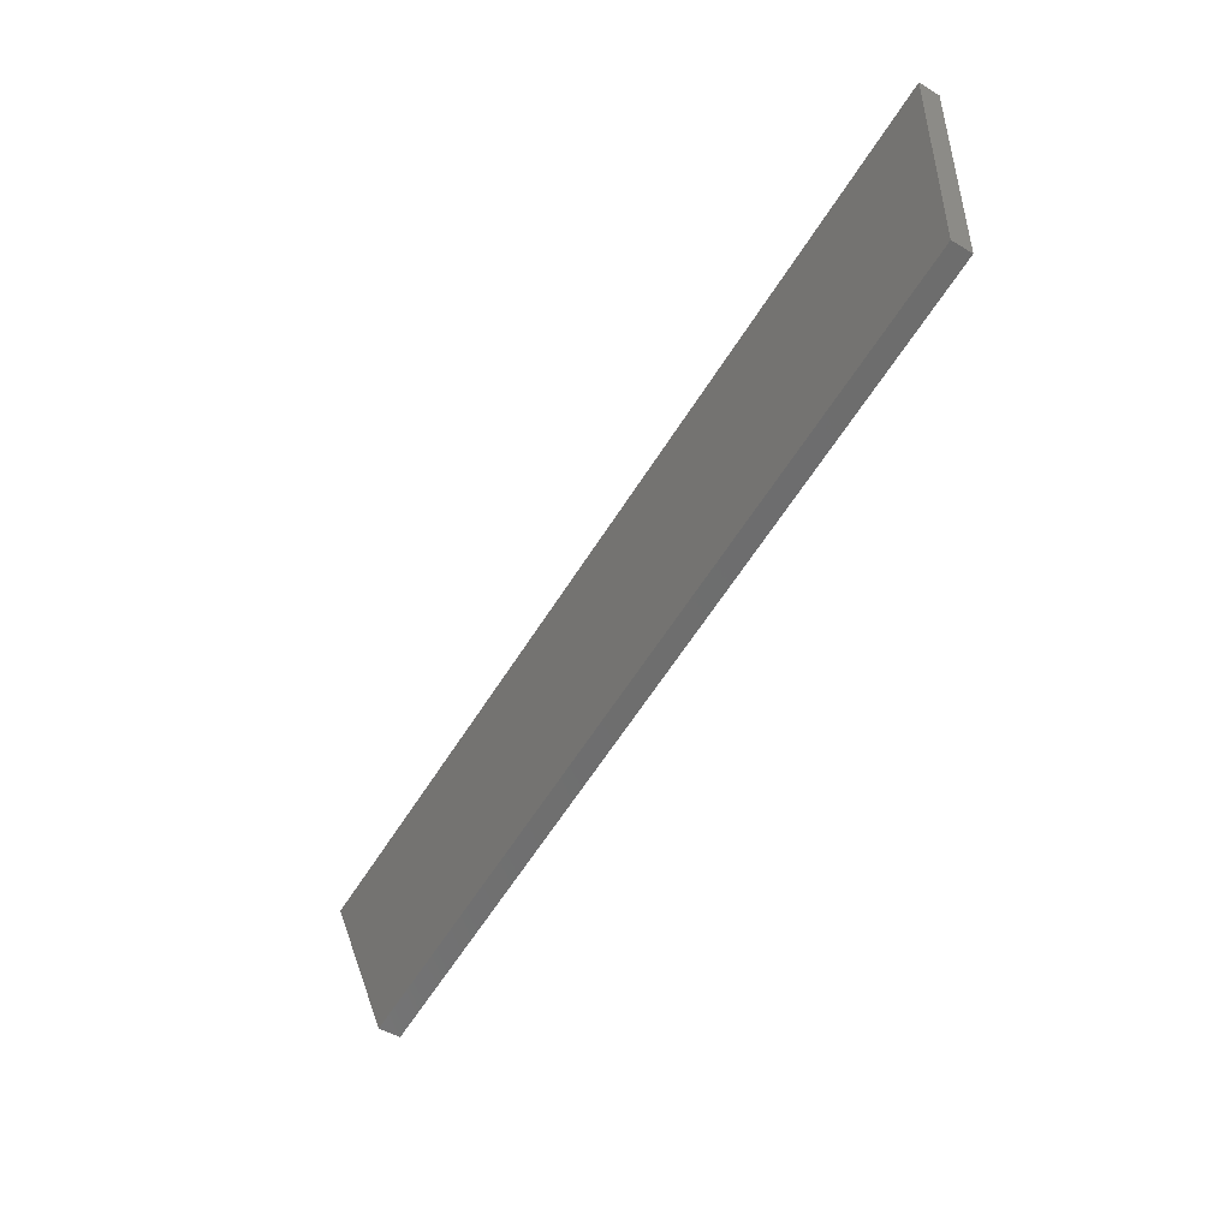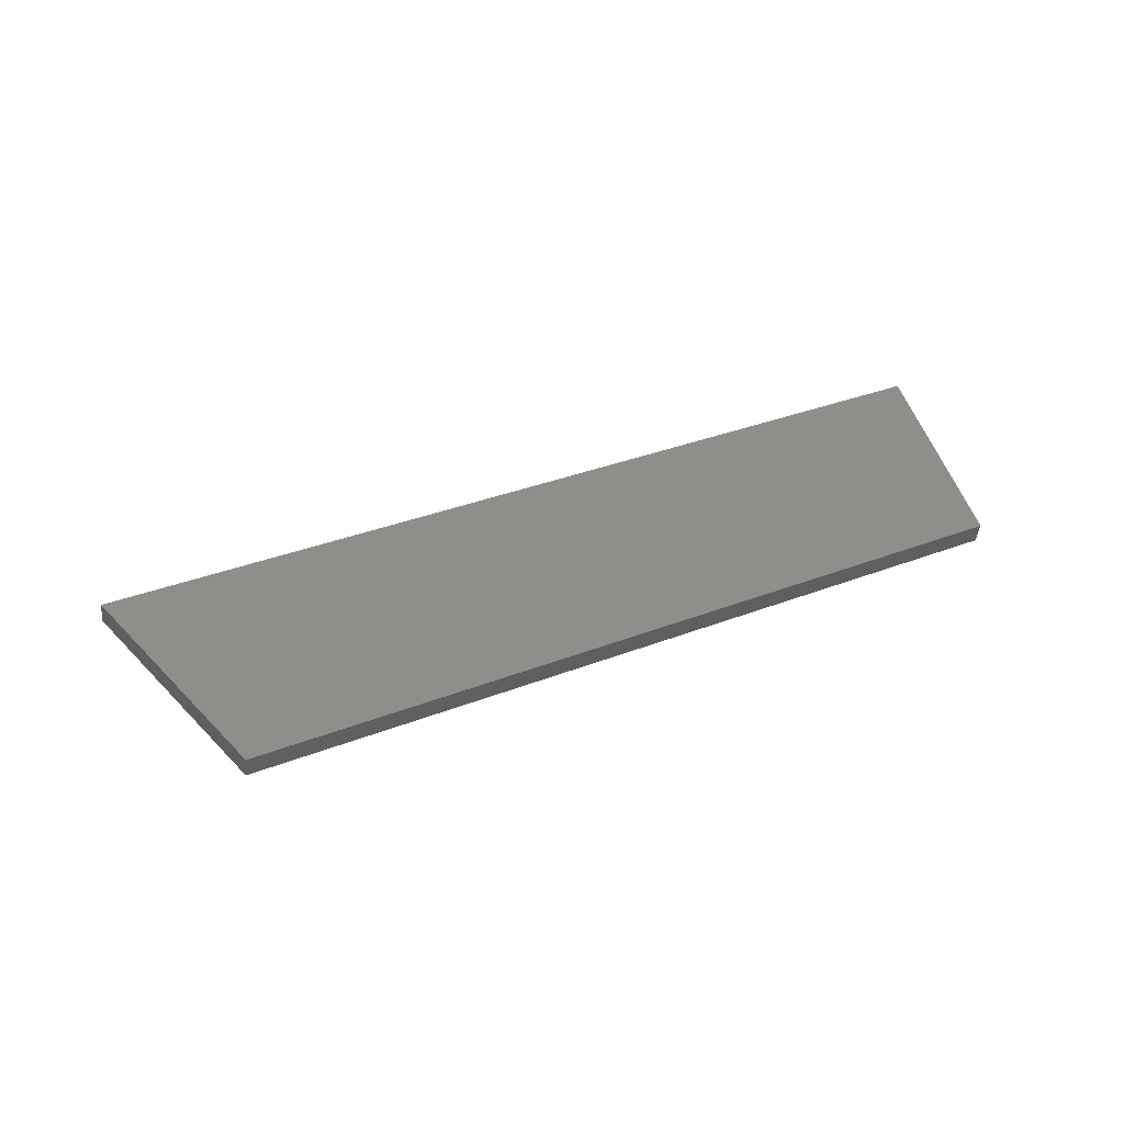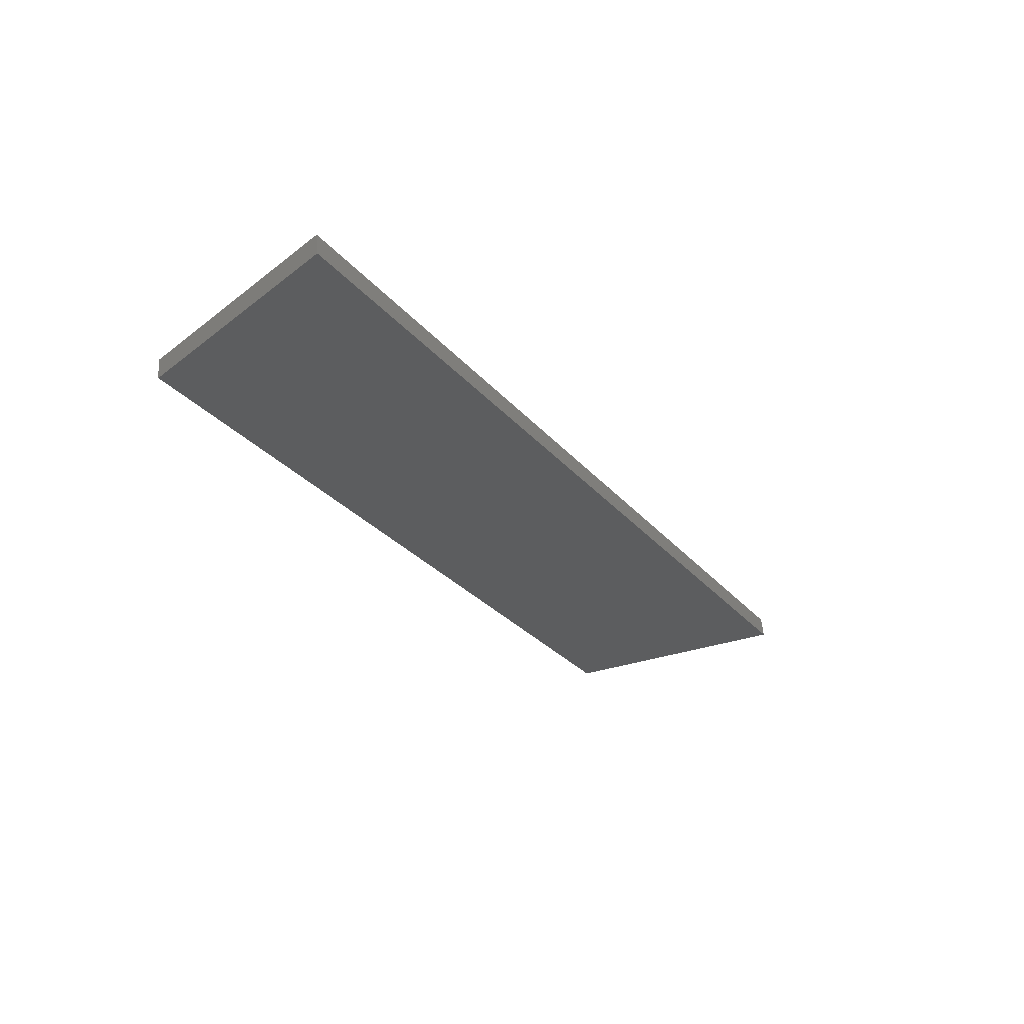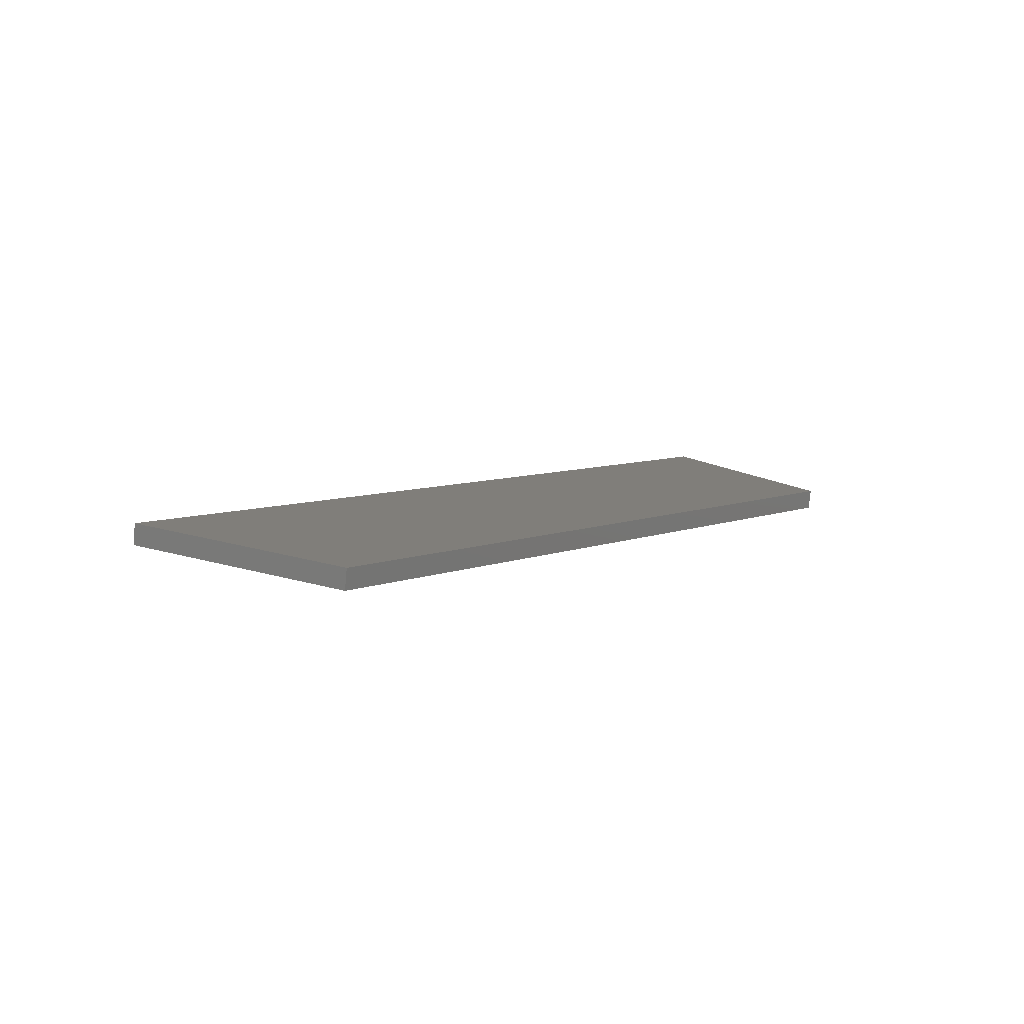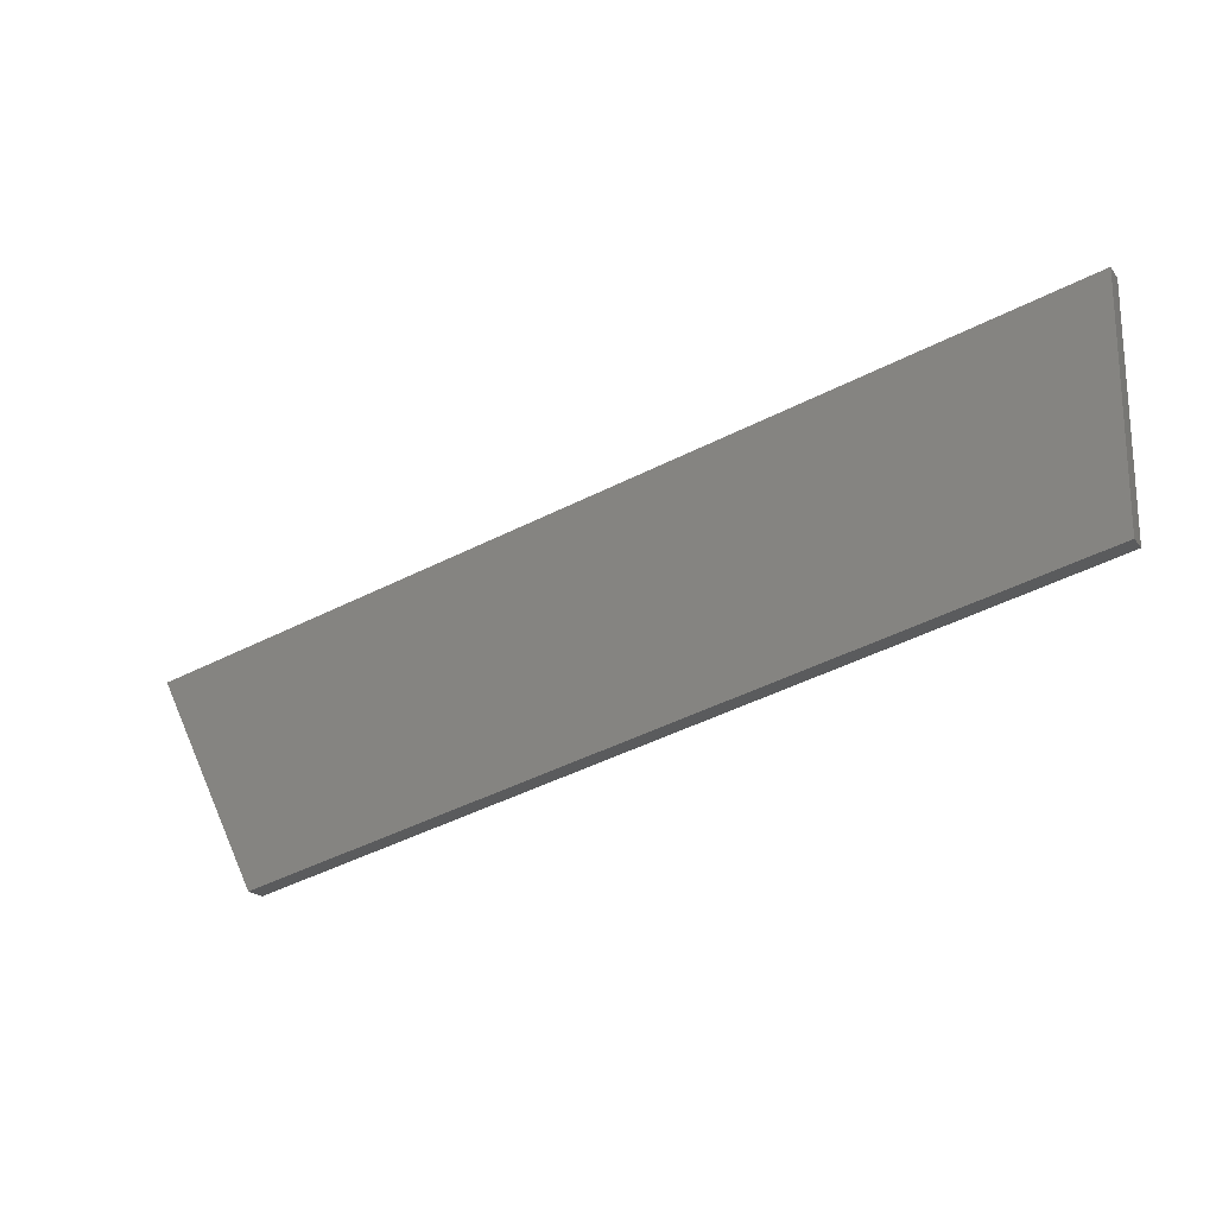
<metadata>
{"format":"stl","ext":"stl","renderer":"f3d","projection":"perspective","resolution":1024,"background":"white","views":[{"elev":-48.6,"azim":-117.1,"up":"+Z"},{"elev":45.7,"azim":165.1,"up":"+Y"},{"elev":-36.2,"azim":-44.8,"up":"+Y"},{"elev":15.2,"azim":142.9,"up":"+Y"},{"elev":-20.4,"azim":-146.9,"up":"+Z"}]}
</metadata>
<code>
# stl→obj: 10 verts, 16 faces
v 9453 1148 5355
v 8663 1056 5543
v 9450 1173 5355
v 8660 1081 5543
v 9599 1191 5319
v 9602 1166 5319
v 8660 1081 5820
v 8663 1056 5820
v 9722 1205 5566
v 9725 1180 5566
f 1 2 3
f 3 2 4
f 3 5 1
f 1 5 6
f 4 2 7
f 7 2 8
f 4 7 3
f 3 7 9
f 5 3 9
f 10 6 9
f 9 6 5
f 6 10 1
f 1 10 8
f 2 1 8
f 10 9 8
f 8 9 7

</code>
